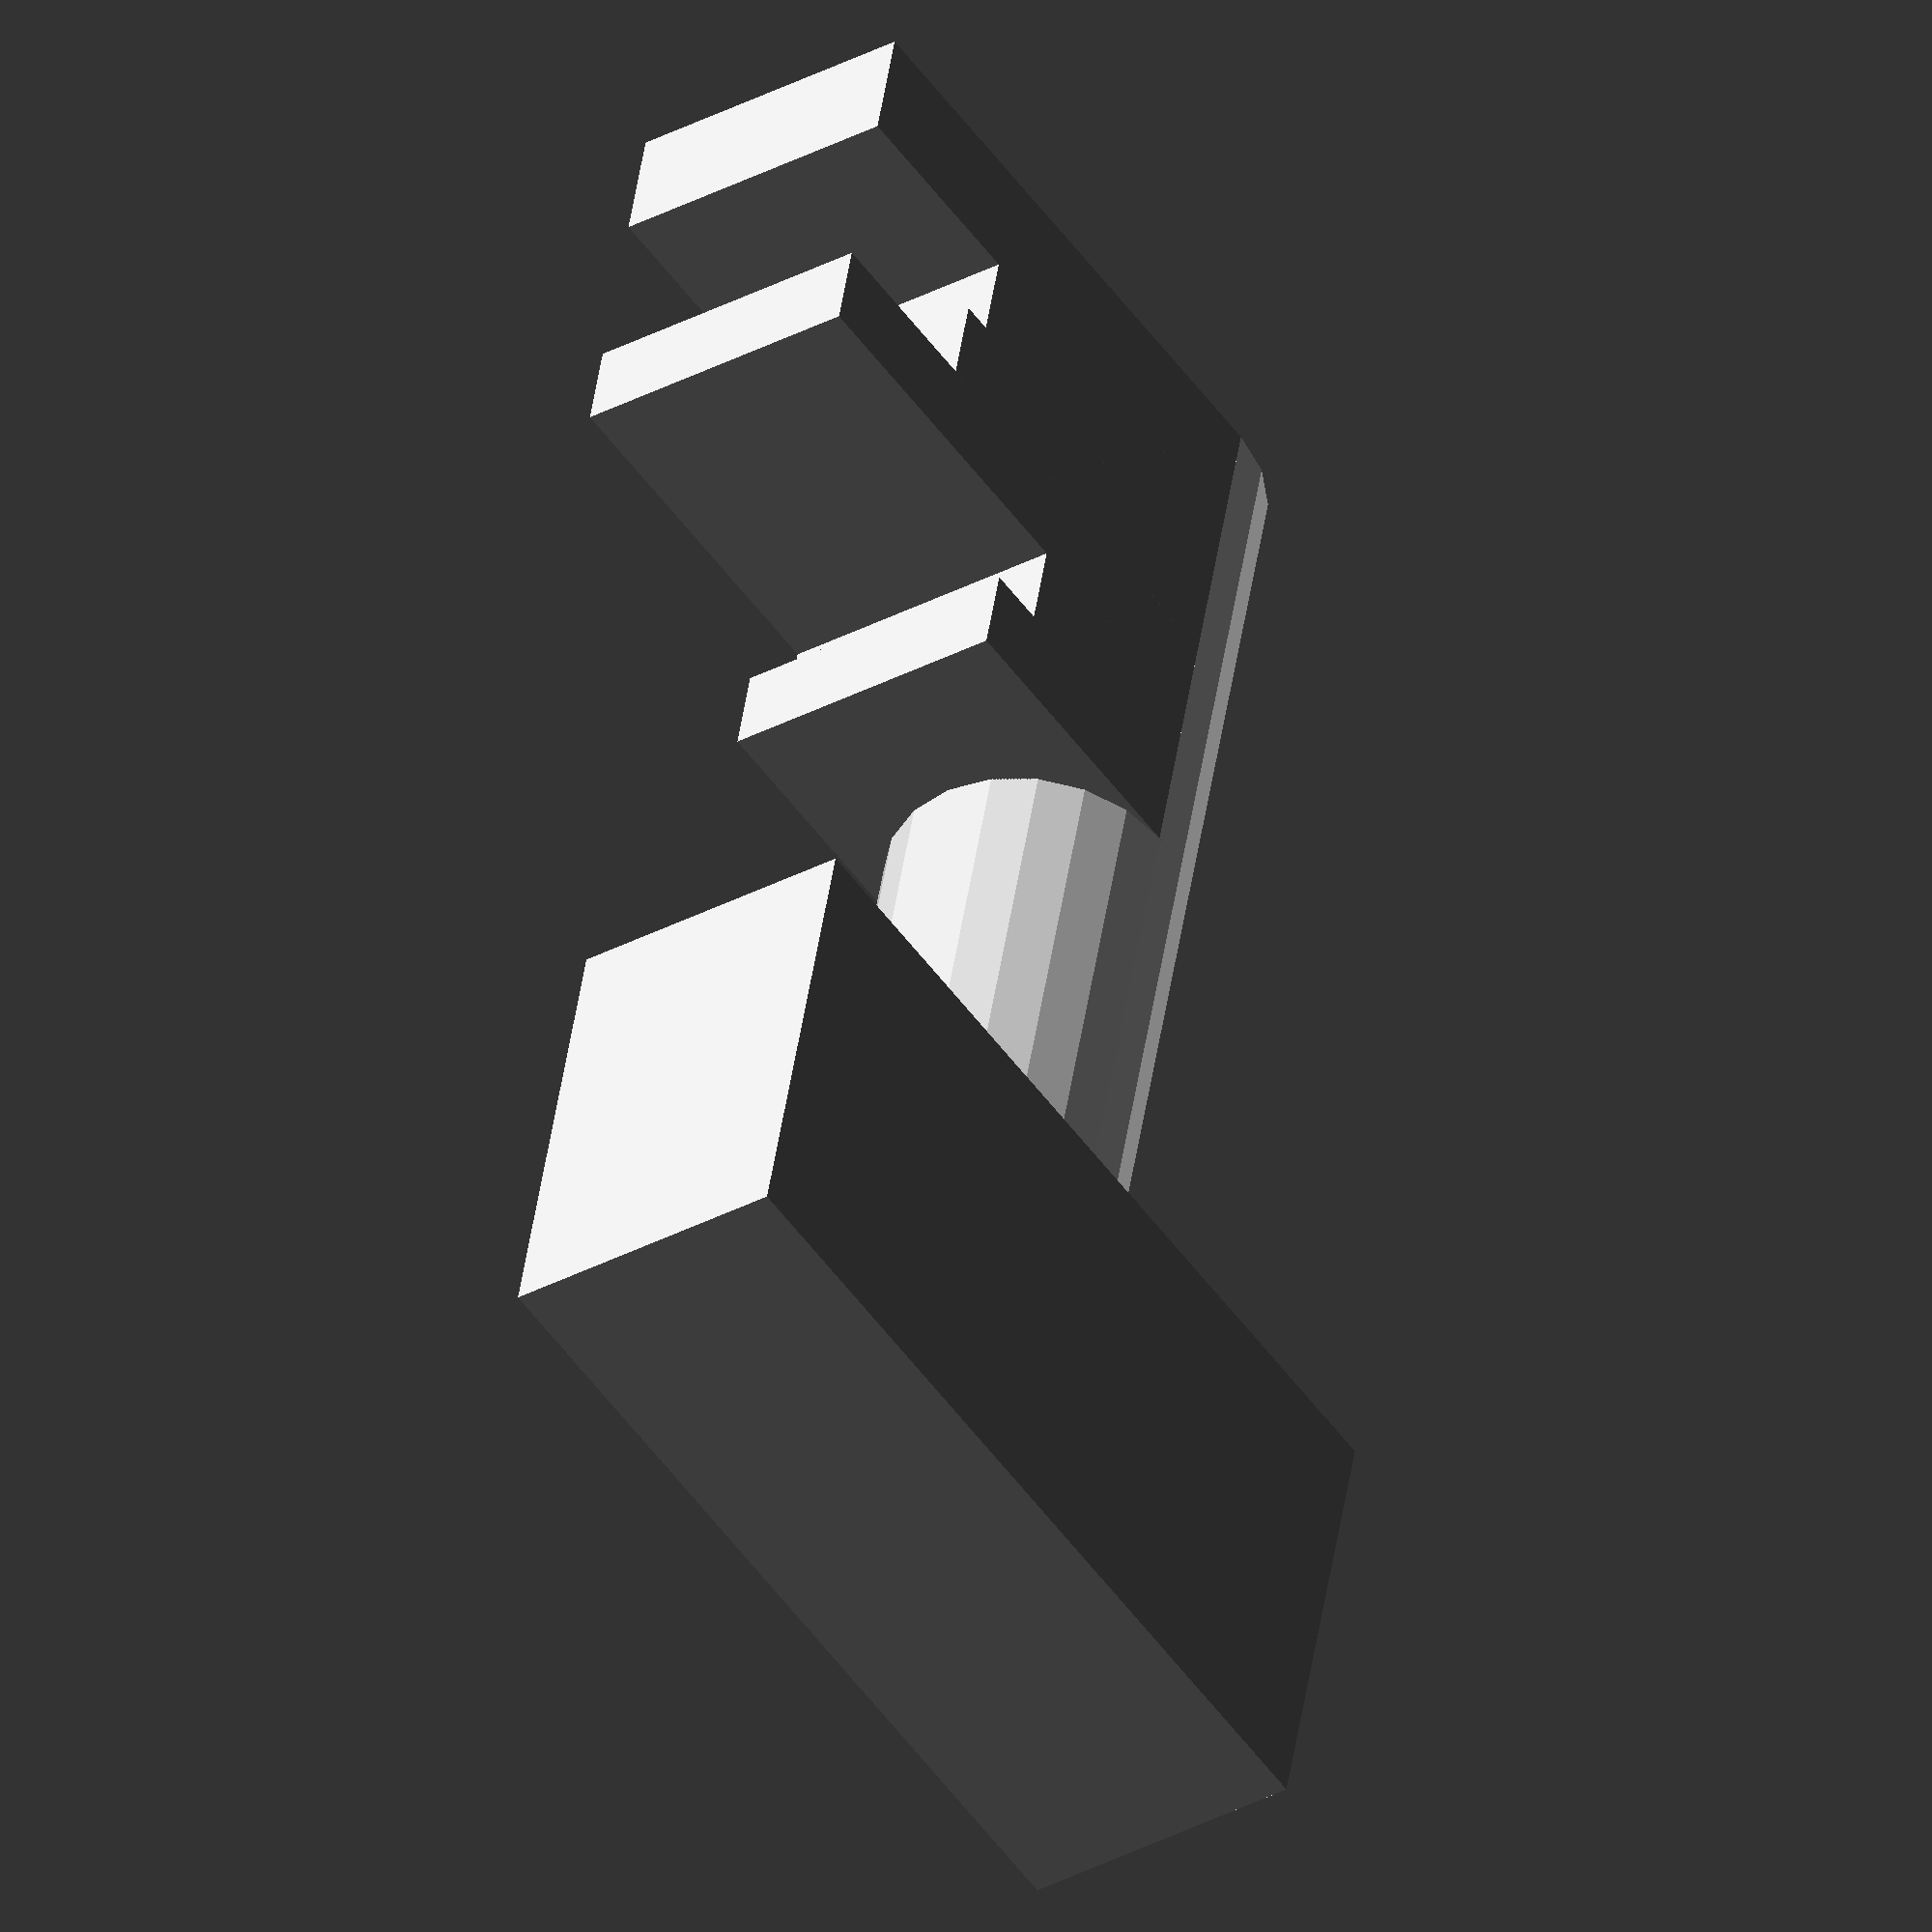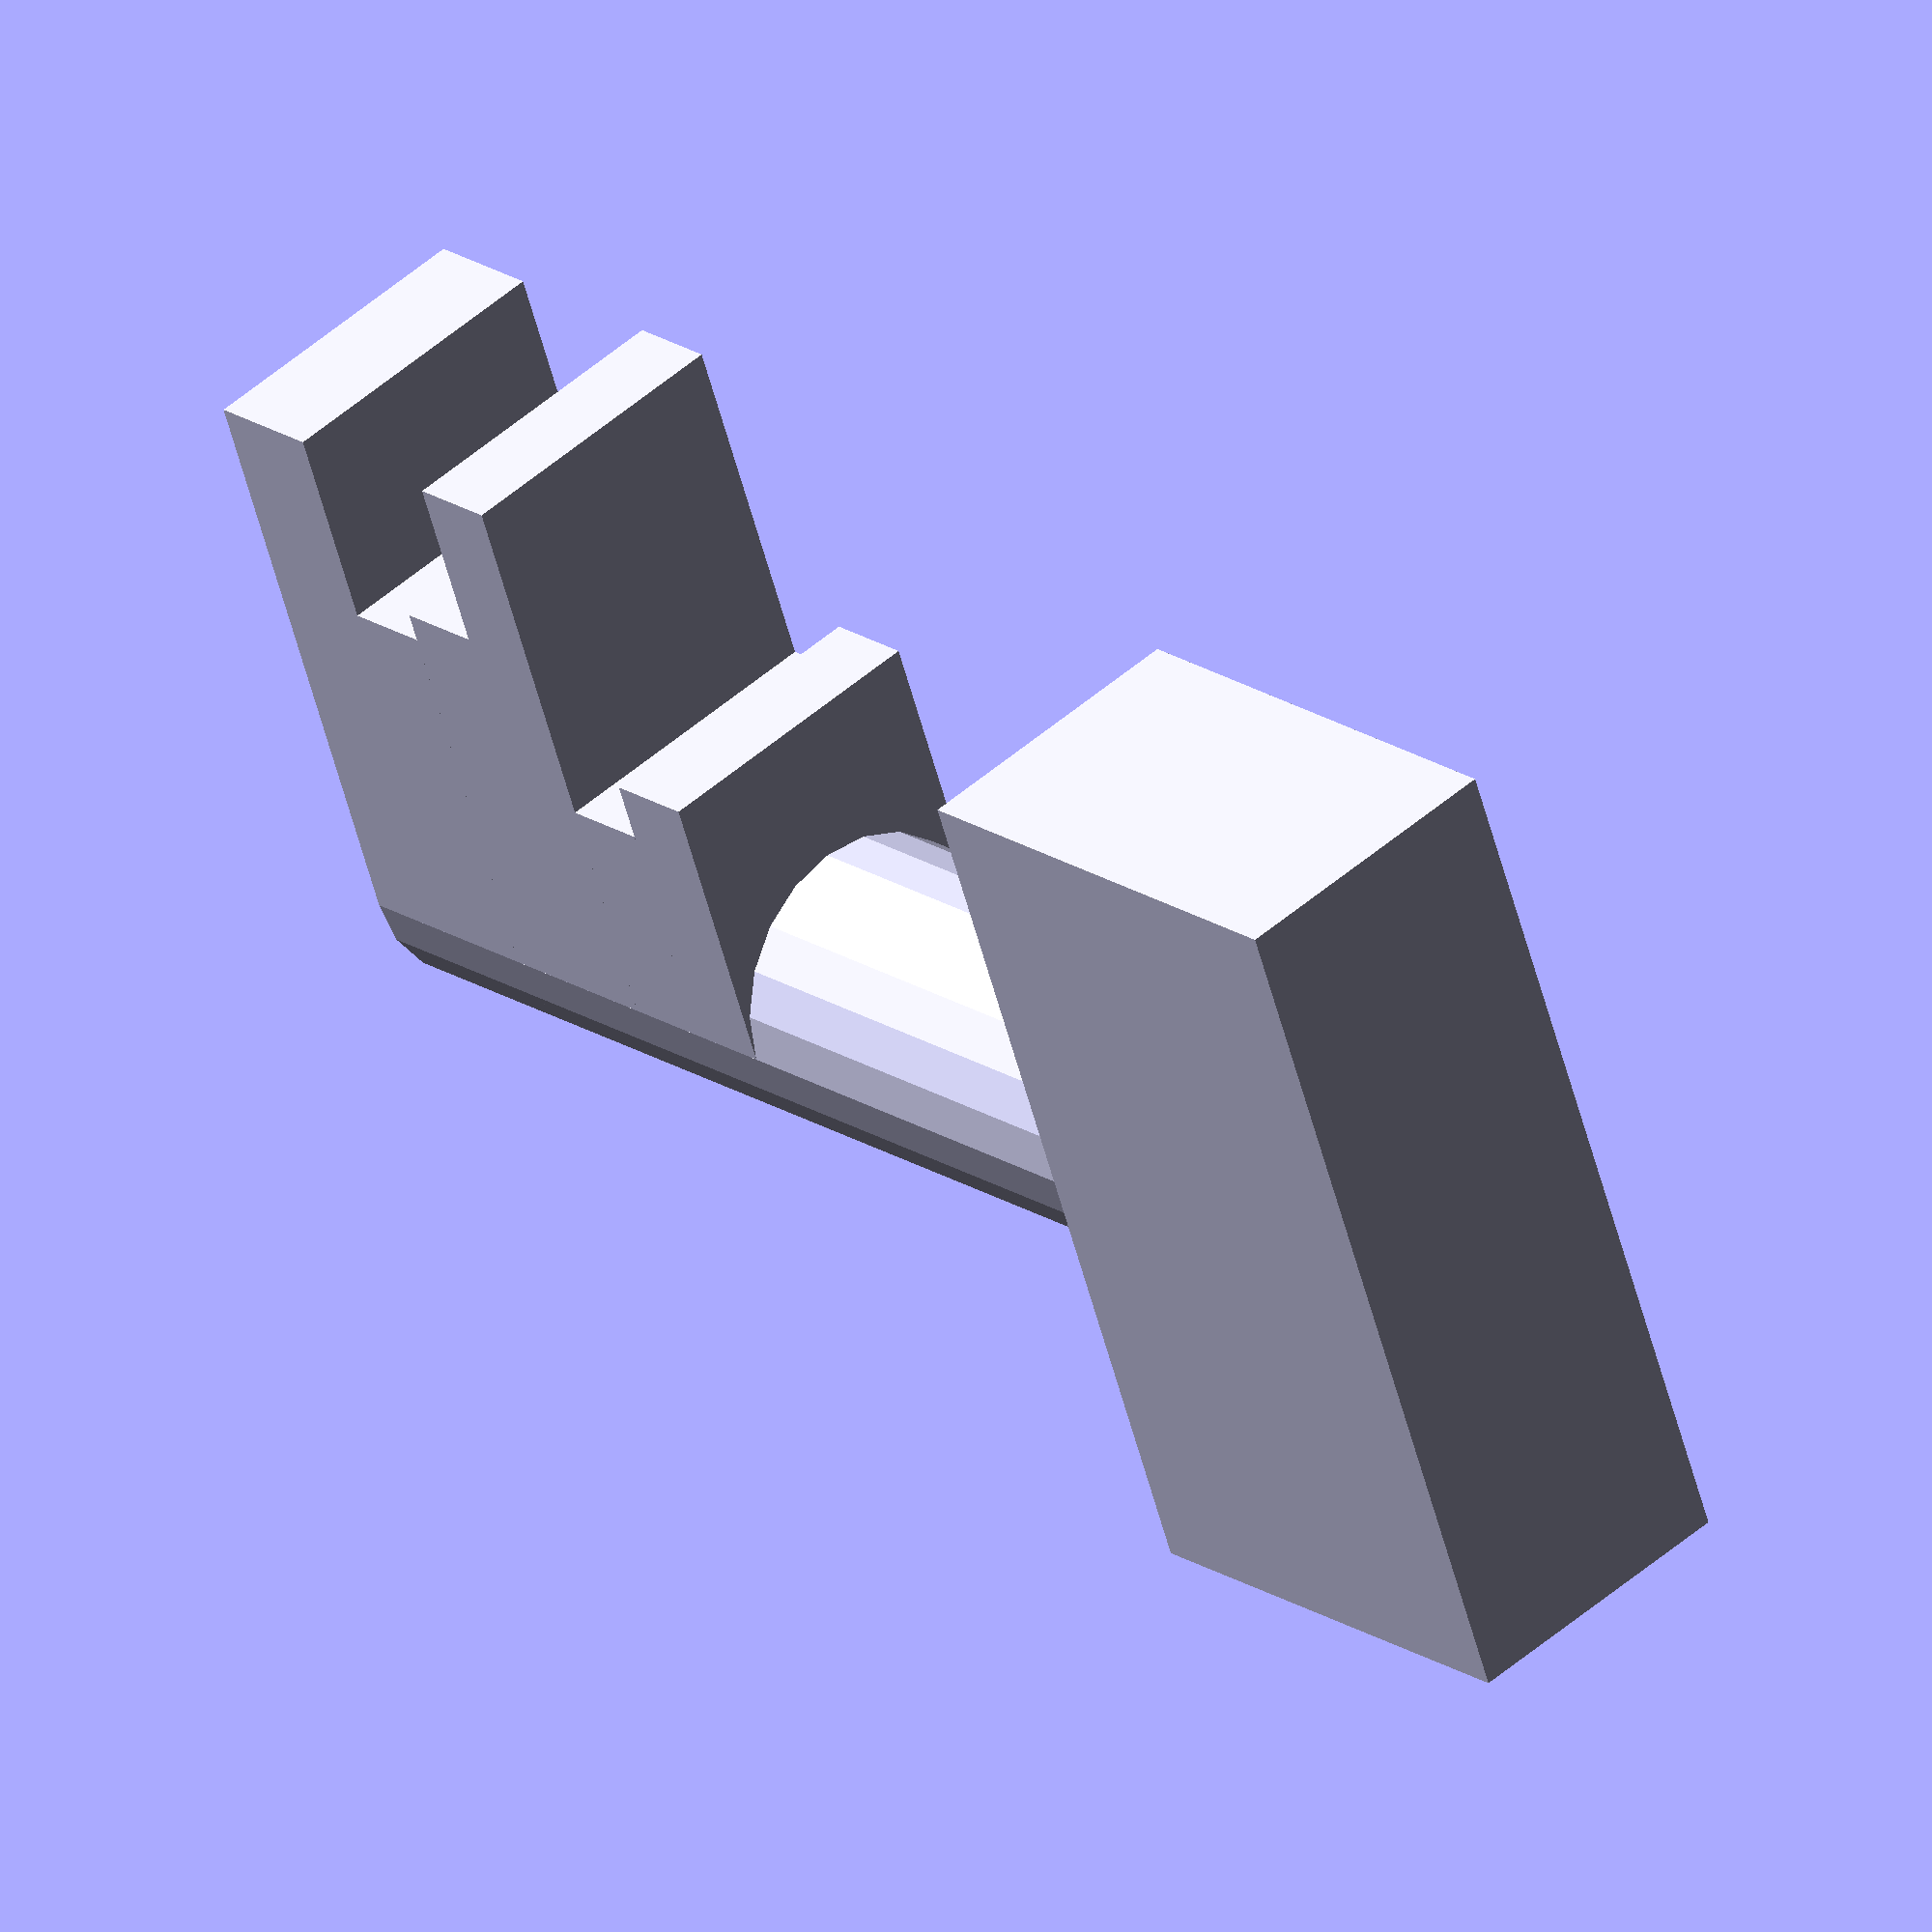
<openscad>
/* By JuJa */

/* define the key profile according to the plan */
/* width of the profile, lenght of the profile */ 
key_profile = [ [2   ,10  ],
                [1.5 ,6.5 ],
                [1.5 ,7   ],
                [1.5 ,10  ],
                [1.5 ,4   ],
                [1.5 ,5   ]];

/* make recusive function to calcualte the offset */ 
function offset(key_profile, i ) =  i > 0 ?  key_profile[i-1][0] + offset(key_profile, i-1 )  : 0; 

module profile( l , h ){
    diameter=5;
    rotate ([90,0,90]){
       cylinder(d=diameter , h=h, center=true,$fn=20);
       translate([l/2,0,0]) cube([l,diameter,h],center=true);
    }
}


/* generate the profile */
module full_profile(){
    for ( i = [0 : len(key_profile)-1] ){    
      echo ( offset(key_profile,i)  );
      translate([  offset(key_profile, i ) + key_profile[i][0]/2, 0 , 0]) 
      profile( key_profile[i][1] , key_profile[i][0] );
    }
}

//define the size of the element
cube_x= 8;
cube_y=15;
cube_z= 5;

cylinder_d=5;
cylinder_h=17;

hole_d=3;
hole_h=3;


difference(){
   union(){
        translate([cylinder_h +cube_x/2,0,0])
        cube([cube_x,cube_y,cube_z],center=true);
        
        translate([cylinder_h/2,0,0])
        rotate ([90,0,90])cylinder( d=cylinder_d , h=cylinder_h, center=true,$fn=20);

        full_profile();
       
   }  
   
    translate([hole_h/2,0,0])
    rotate ([90,0,90])
    cylinder(d=hole_d , h=hole_h, center=true,$fn=20);
}   

</openscad>
<views>
elev=214.5 azim=256.1 roll=54.4 proj=o view=solid
elev=311.0 azim=338.6 roll=45.9 proj=o view=solid
</views>
